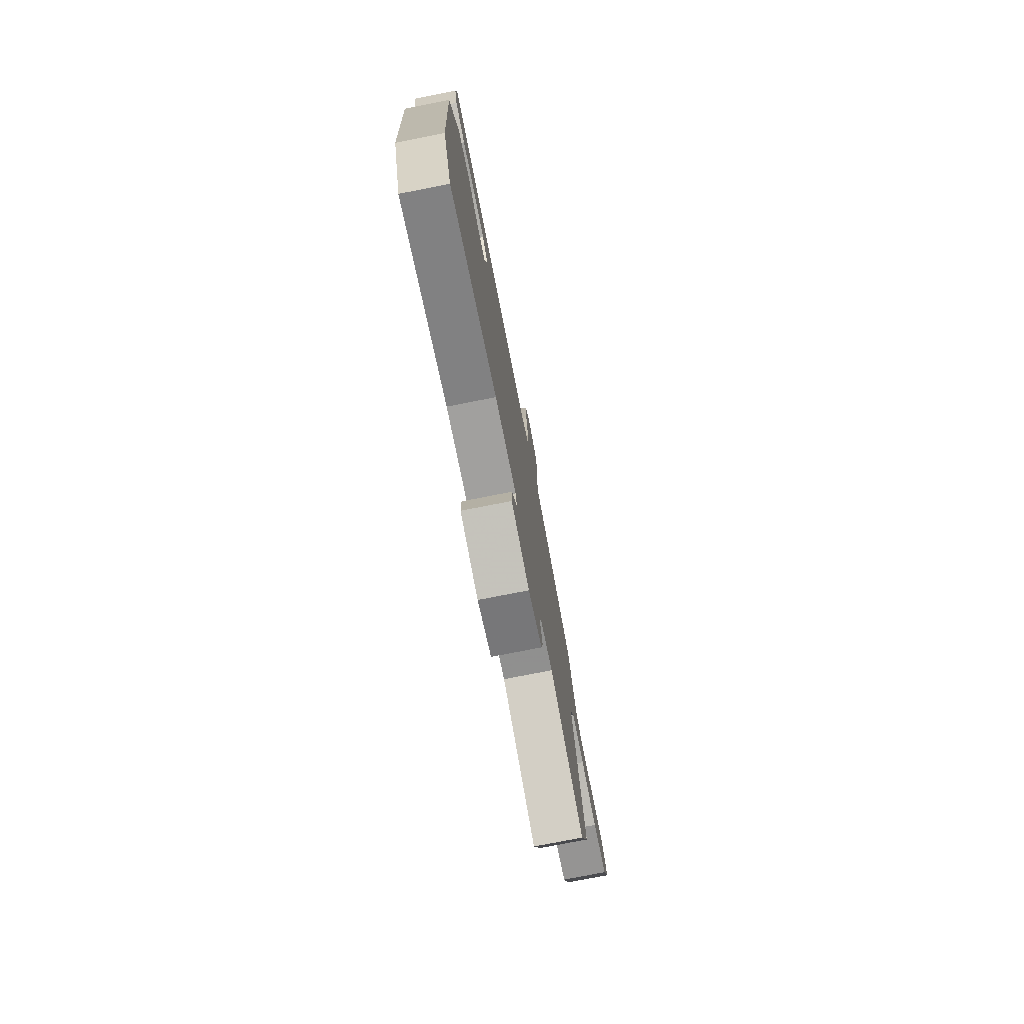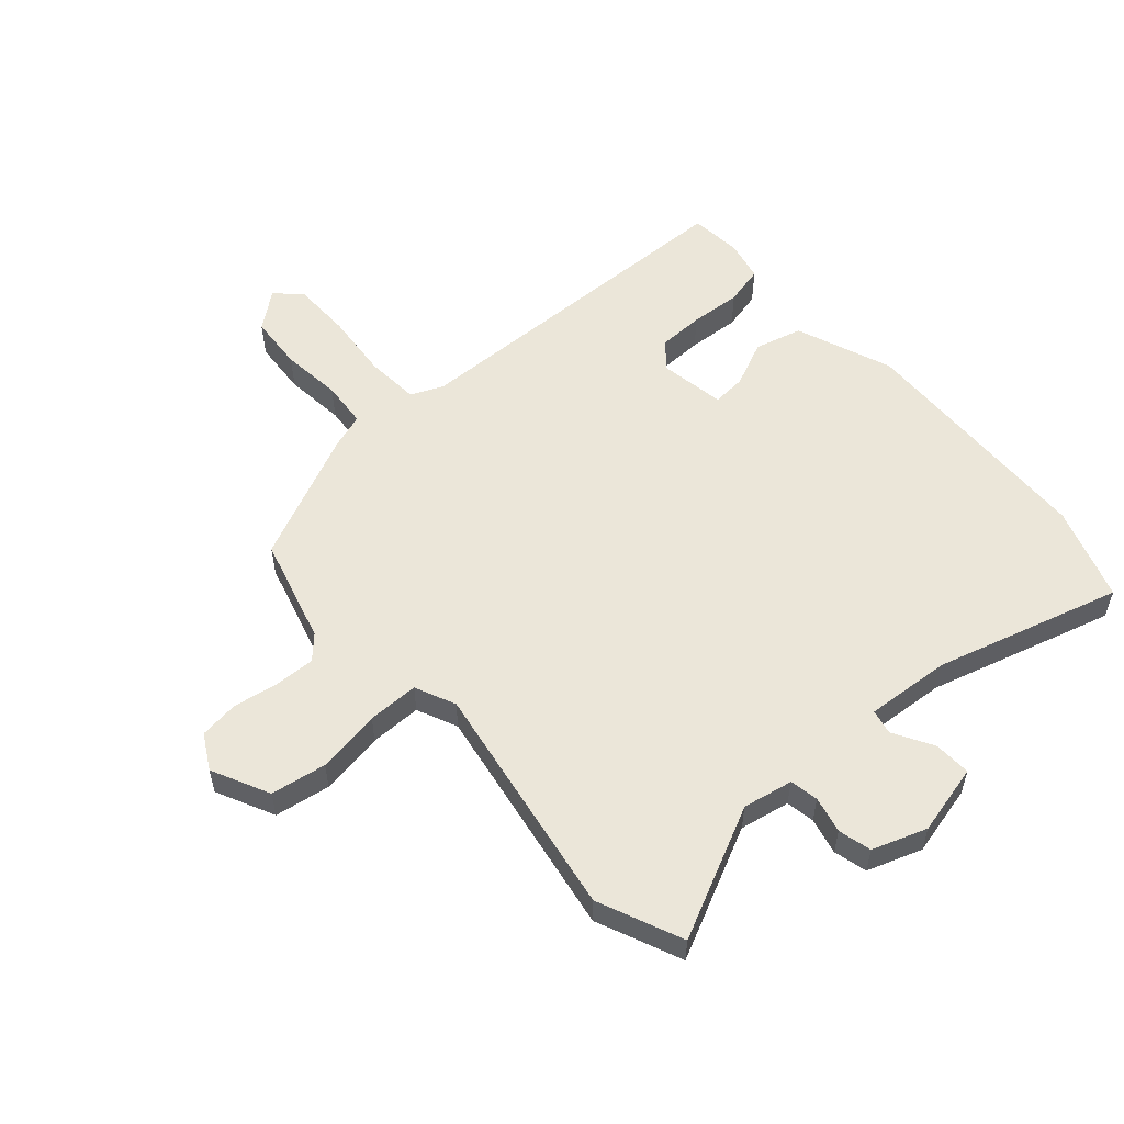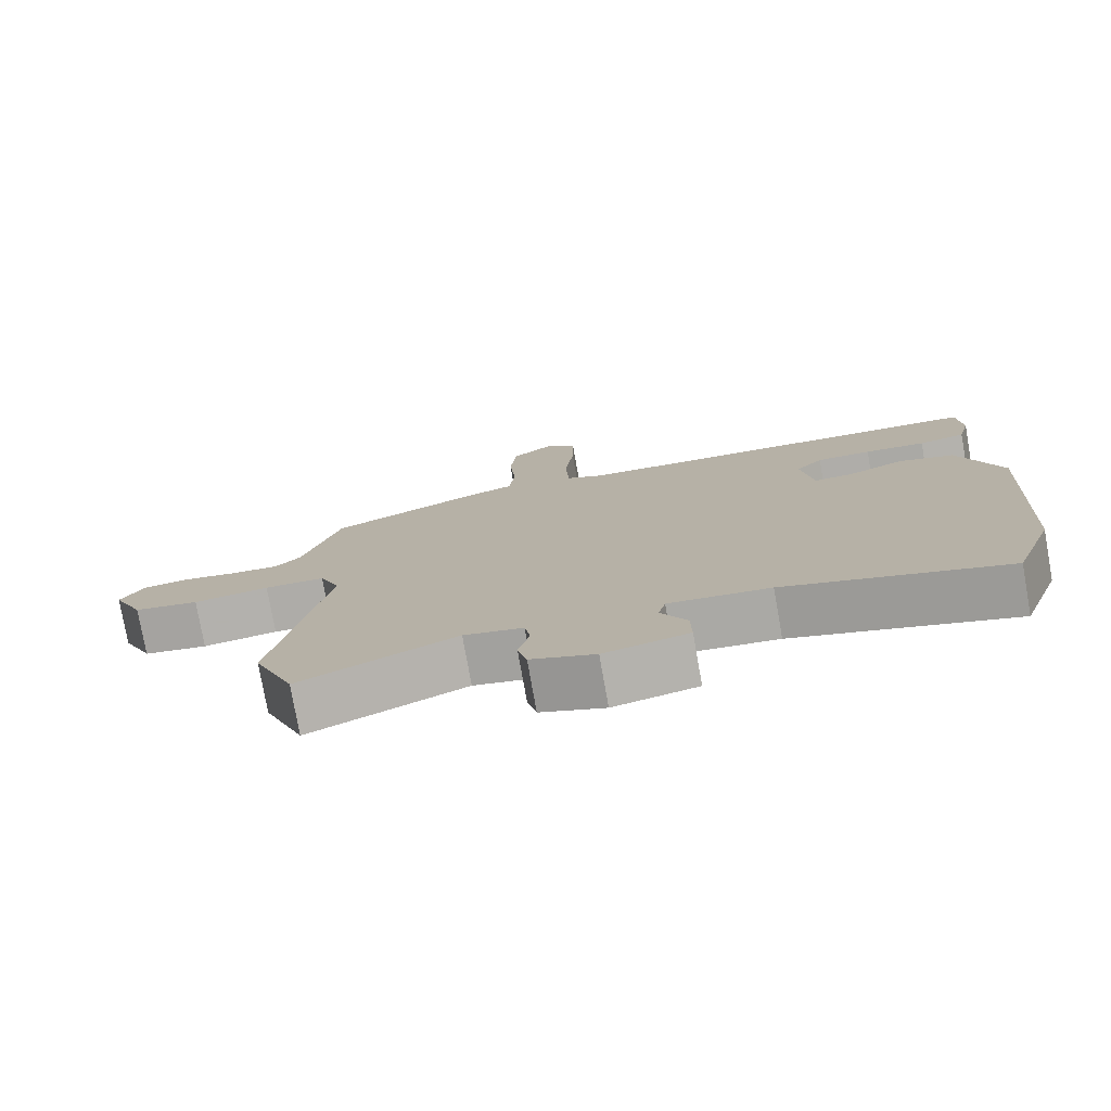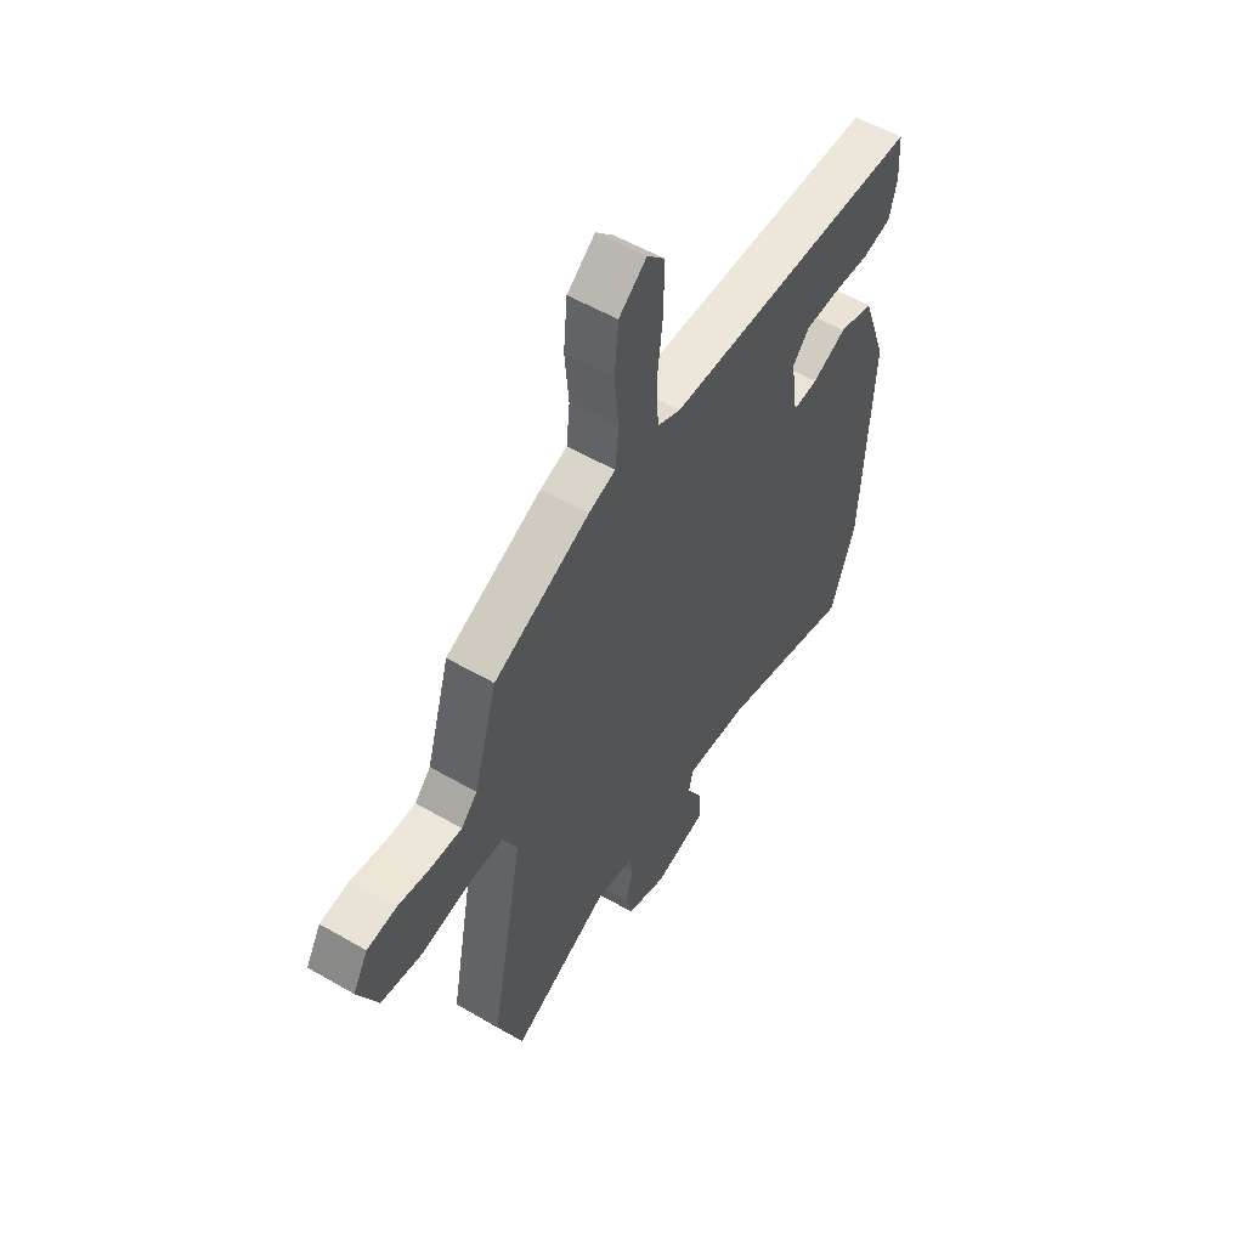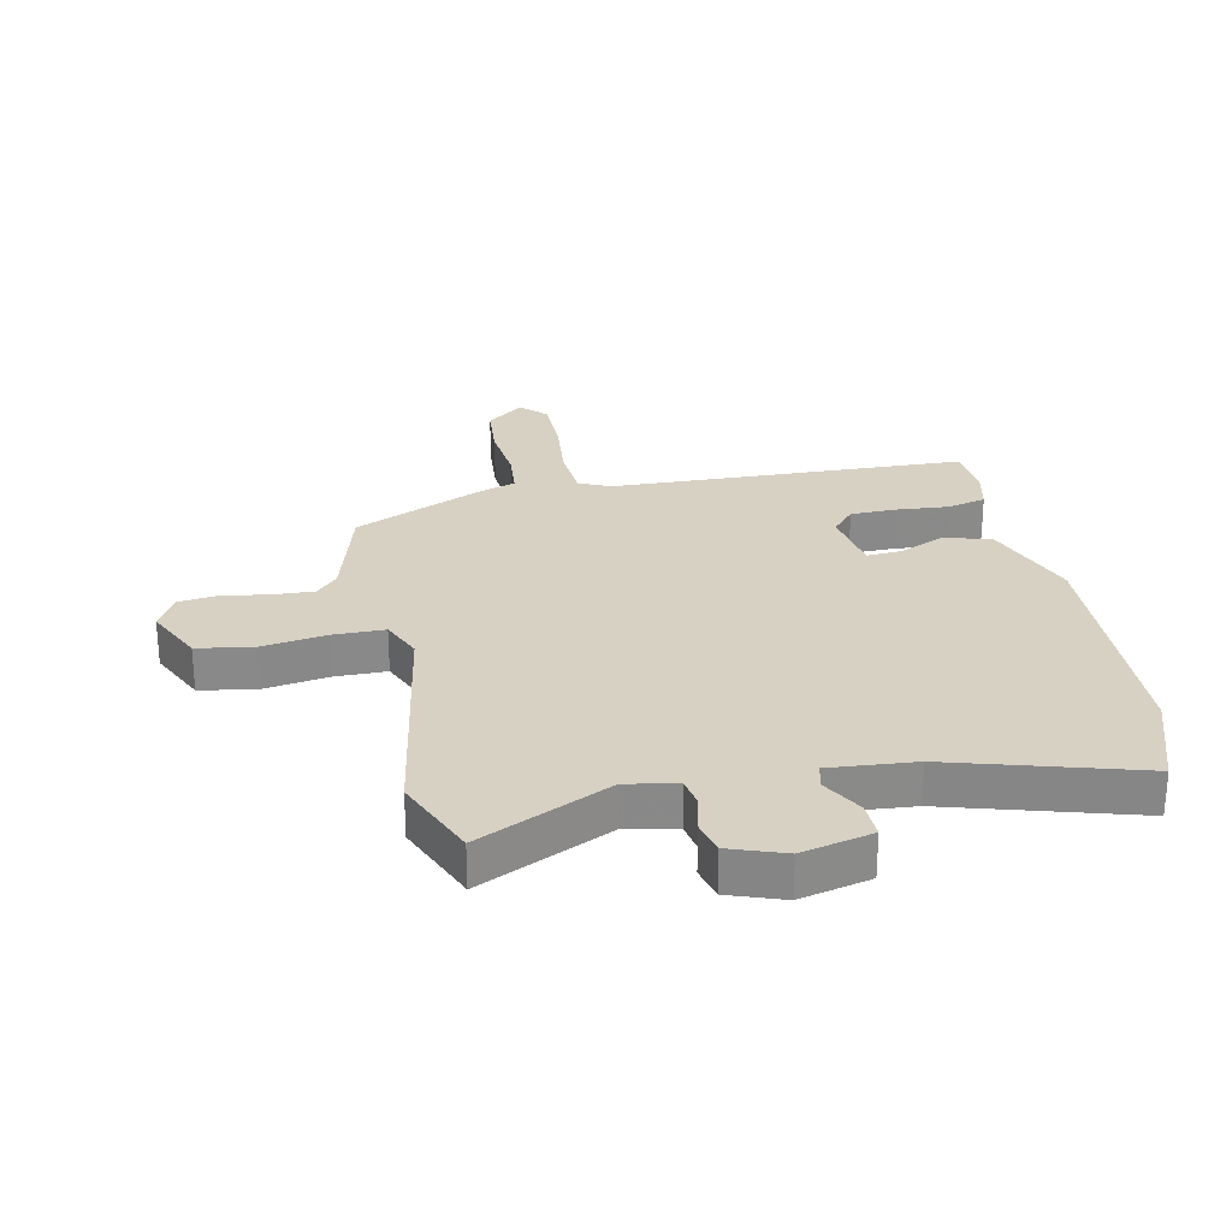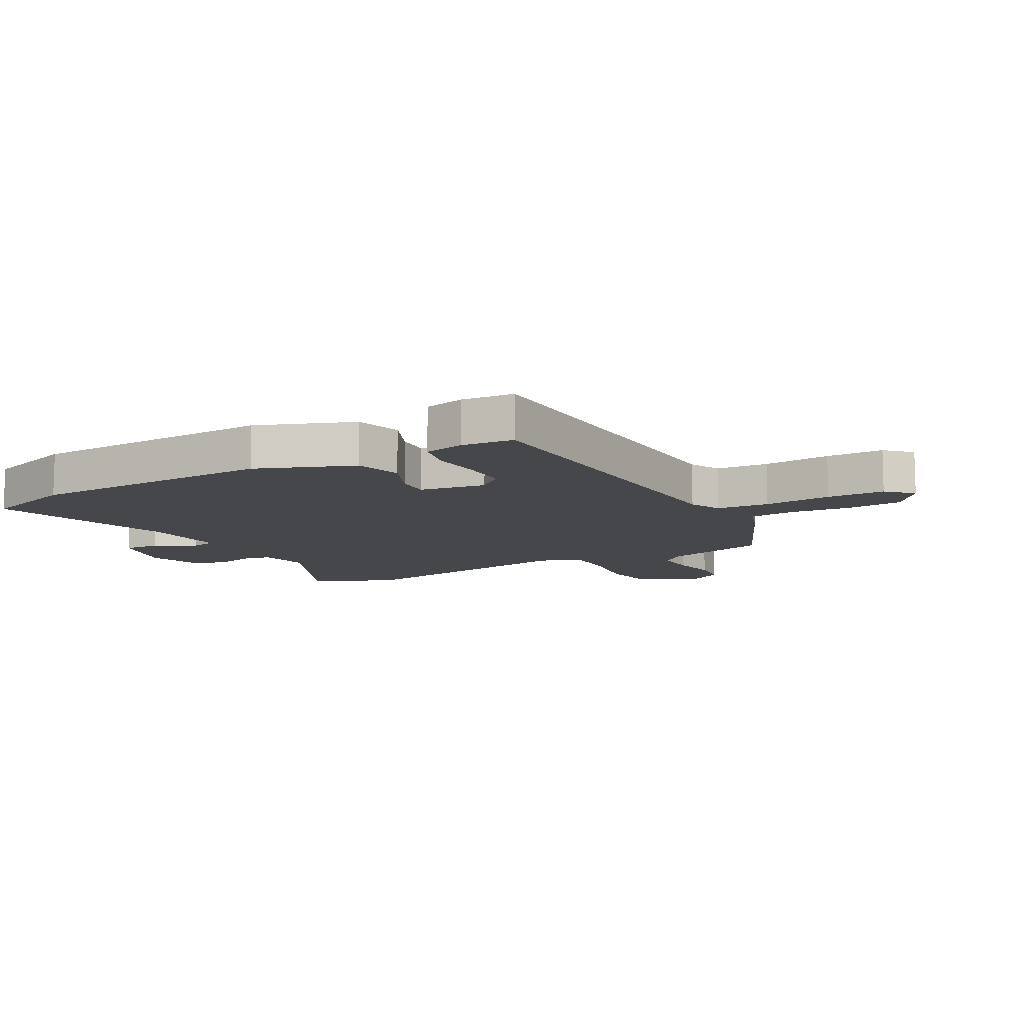
<metadata>
{"format":"obj","ext":"obj","renderer":"f3d","projection":"perspective","resolution":1024,"background":"white","views":[{"elev":-77.1,"azim":-78.9,"up":"+Z"},{"elev":55.7,"azim":137.3,"up":"+Y"},{"elev":-77.4,"azim":-169.9,"up":"+Z"},{"elev":55.1,"azim":121.5,"up":"+Z"},{"elev":27.1,"azim":167.3,"up":"+Y"},{"elev":-10.6,"azim":-61.9,"up":"+Y"}]}
</metadata>
<code>
v 0.535 0.07 -0.415
v 0.477 0.07 -0.558
v 0.255 0.07 -0.457
v 0.171 0.07 -0.475
v 0.163 0.07 -0.523
v 0.179 0.07 -0.584
v 0.166 0.07 -0.64
v 0.075 0.07 -0.674
v -0.044 0.07 -0.648
v -0.043 0.07 -0.586
v -0.006 0.07 -0.518
v -0.016 0.07 -0.476
v -0.159 0.07 -0.49
v -0.469 0.07 -0.586
v -0.526 0.07 -0.429
v -0.549 0.07 -0.014
v -0.49 0.07 0.149
v -0.411 0.07 0.172
v -0.333 0.07 0.139
v -0.276 0.07 0.136
v -0.26 0.07 0.247
v -0.298 0.07 0.289
v -0.375 0.07 0.289
v -0.461 0.07 0.281
v -0.527 0.07 0.295
v -0.544 0.07 0.363
v -0.538 0.07 0.451
v 0.054 0.07 0.48
v 0.107 0.07 0.505
v 0.112 0.07 0.594
v 0.099 0.07 0.708
v 0.098 0.07 0.805
v 0.138 0.07 0.847
v 0.201 0.07 0.799
v 0.21 0.07 0.706
v 0.201 0.07 0.604
v 0.209 0.07 0.527
v 0.27 0.07 0.508
v 0.488 0.07 0.414
v 0.541 0.07 0.237
v 0.577 0.07 0.2
v 0.645 0.07 0.204
v 0.721 0.07 0.218
v 0.787 0.07 0.211
v 0.821 0.07 0.153
v 0.776 0.07 0.055
v 0.683 0.07 0.038
v 0.575 0.07 0.053
v 0.489 0.07 0.051
v 0.46 0.07 -0.018
v 0.535 0 -0.415
v 0.477 0 -0.558
v 0.255 0 -0.457
v 0.171 0 -0.475
v 0.163 0 -0.523
v 0.179 0 -0.584
v 0.166 0 -0.64
v 0.075 0 -0.674
v -0.044 0 -0.648
v -0.043 0 -0.586
v -0.006 0 -0.518
v -0.016 0 -0.476
v -0.159 0 -0.49
v -0.469 0 -0.586
v -0.526 0 -0.429
v -0.549 0 -0.014
v -0.49 0 0.149
v -0.411 0 0.172
v -0.333 0 0.139
v -0.276 0 0.136
v -0.26 0 0.247
v -0.298 0 0.289
v -0.375 0 0.289
v -0.461 0 0.281
v -0.527 0 0.295
v -0.544 0 0.363
v -0.538 0 0.451
v 0.054 0 0.48
v 0.107 0 0.505
v 0.112 0 0.594
v 0.099 0 0.708
v 0.098 0 0.805
v 0.138 0 0.847
v 0.201 0 0.799
v 0.21 0 0.706
v 0.201 0 0.604
v 0.209 0 0.527
v 0.27 0 0.508
v 0.488 0 0.414
v 0.541 0 0.237
v 0.577 0 0.2
v 0.645 0 0.204
v 0.721 0 0.218
v 0.787 0 0.211
v 0.821 0 0.153
v 0.776 0 0.055
v 0.683 0 0.038
v 0.575 0 0.053
v 0.489 0 0.051
v 0.46 0 -0.018
f 46 47 48
f 45 46 48
f 44 45 48
f 43 44 48
f 42 43 48
f 41 42 48 49
f 40 41 49
f 40 49 50
f 39 40 50
f 38 39 50
f 37 38 50
f 34 35 36
f 33 34 36
f 32 33 36
f 31 32 36
f 30 31 36
f 29 30 36 37
f 1 2 3
f 50 1 3
f 37 50 3
f 29 37 3
f 28 29 3
f 26 27 28
f 25 26 28
f 24 25 28
f 23 24 28
f 17 18 19
f 16 17 19
f 15 16 19
f 14 15 19
f 13 14 19
f 12 13 19 20
f 9 10 11
f 8 9 11
f 7 8 11
f 6 7 11
f 5 6 11
f 4 5 11 12
f 12 20 21
f 4 12 21
f 3 4 21
f 22 23 28
f 21 22 28
f 3 21 28
f 98 97 96
f 98 96 95
f 98 95 94
f 98 94 93
f 98 93 92
f 99 98 92 91
f 99 91 90
f 100 99 90
f 100 90 89
f 100 89 88
f 100 88 87
f 86 85 84
f 86 84 83
f 86 83 82
f 86 82 81
f 86 81 80
f 87 86 80 79
f 53 52 51
f 53 51 100
f 53 100 87
f 53 87 79
f 53 79 78
f 78 77 76
f 78 76 75
f 78 75 74
f 78 74 73
f 69 68 67
f 69 67 66
f 69 66 65
f 69 65 64
f 69 64 63
f 70 69 63 62
f 61 60 59
f 61 59 58
f 61 58 57
f 61 57 56
f 61 56 55
f 62 61 55 54
f 71 70 62
f 71 62 54
f 71 54 53
f 78 73 72
f 78 72 71
f 78 71 53
f 1 51 52 2
f 2 52 53 3
f 3 53 54 4
f 4 54 55 5
f 5 55 56 6
f 6 56 57 7
f 7 57 58 8
f 8 58 59 9
f 9 59 60 10
f 10 60 61 11
f 11 61 62 12
f 12 62 63 13
f 13 63 64 14
f 14 64 65 15
f 15 65 66 16
f 16 66 67 17
f 17 67 68 18
f 18 68 69 19
f 19 69 70 20
f 20 70 71 21
f 21 71 72 22
f 22 72 73 23
f 23 73 74 24
f 24 74 75 25
f 25 75 76 26
f 26 76 77 27
f 27 77 78 28
f 28 78 79 29
f 29 79 80 30
f 30 80 81 31
f 31 81 82 32
f 32 82 83 33
f 33 83 84 34
f 34 84 85 35
f 35 85 86 36
f 36 86 87 37
f 37 87 88 38
f 38 88 89 39
f 39 89 90 40
f 40 90 91 41
f 41 91 92 42
f 42 92 93 43
f 43 93 94 44
f 44 94 95 45
f 45 95 96 46
f 46 96 97 47
f 47 97 98 48
f 48 98 99 49
f 49 99 100 50
f 50 100 51 1

</code>
